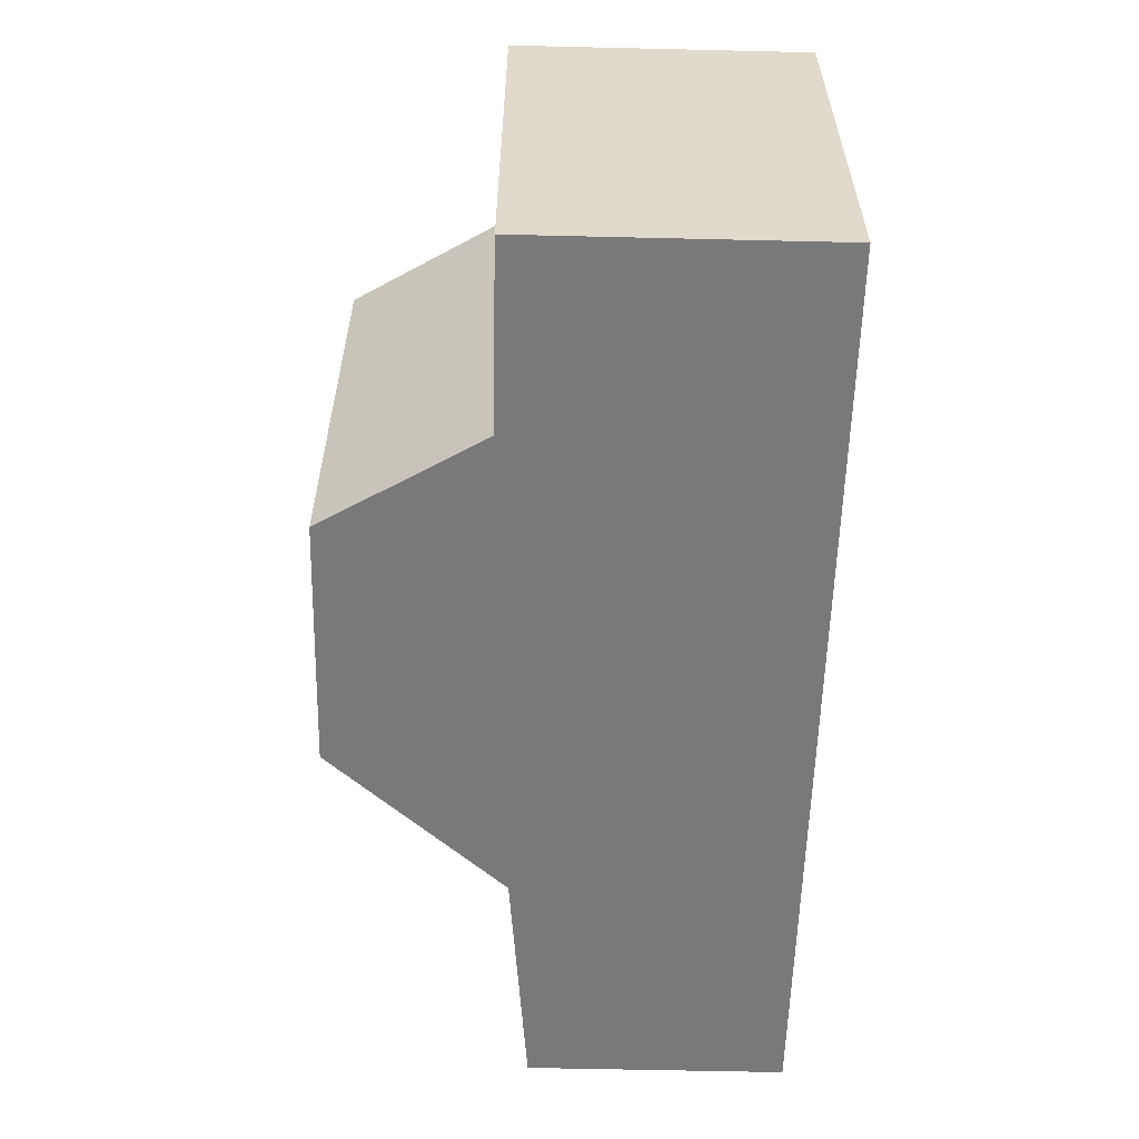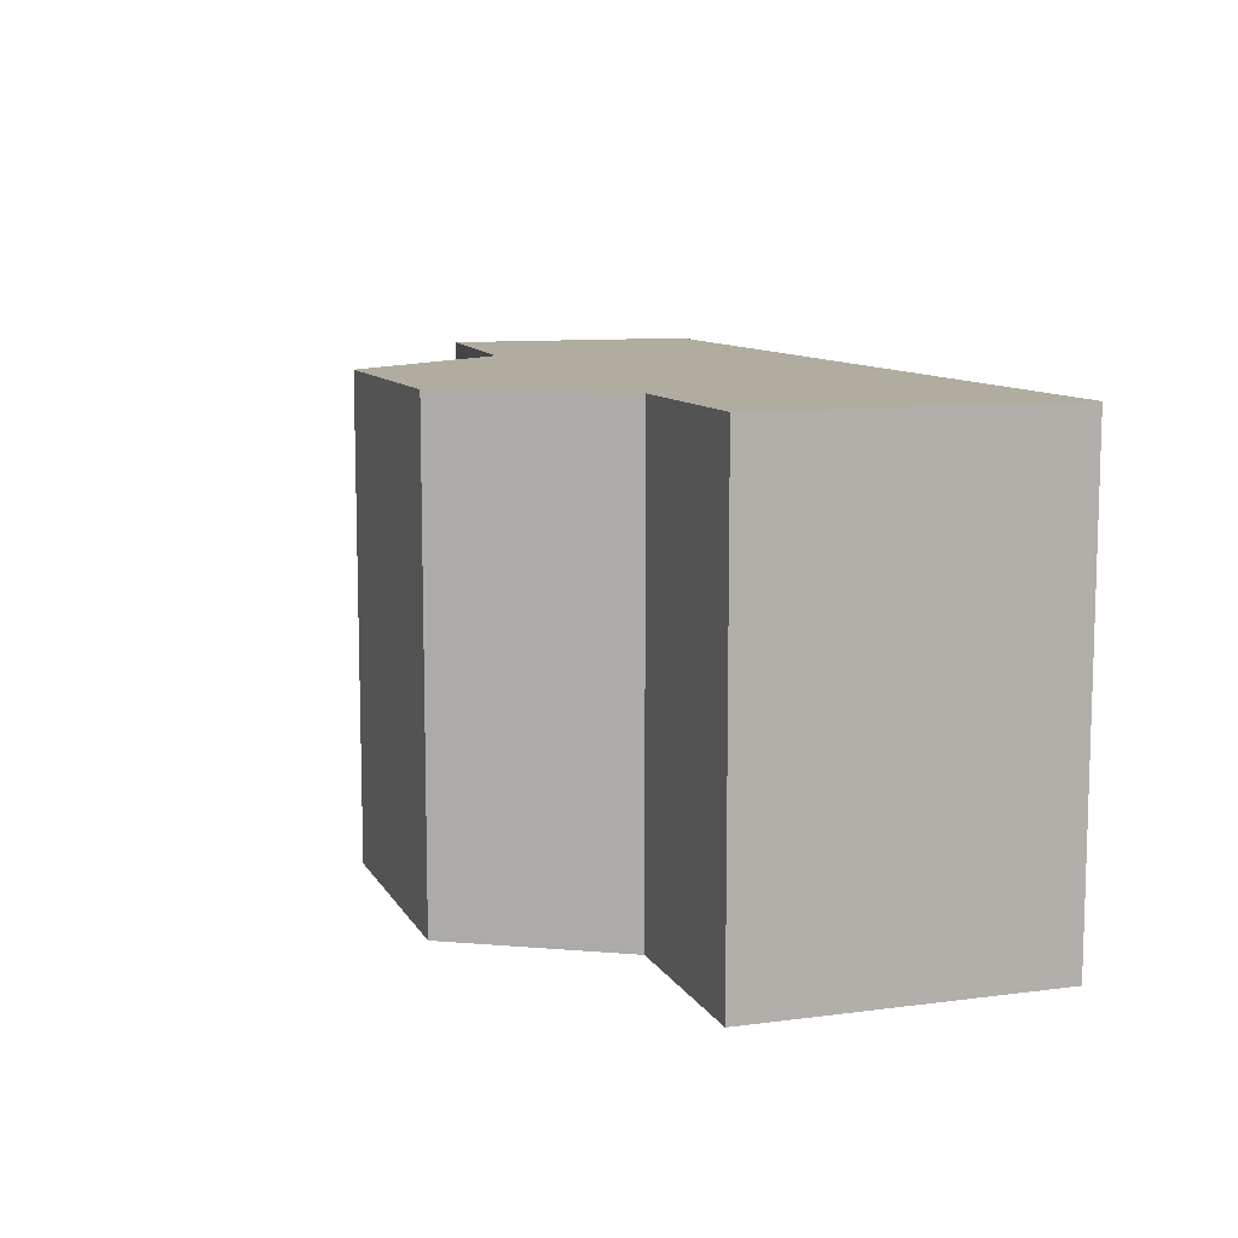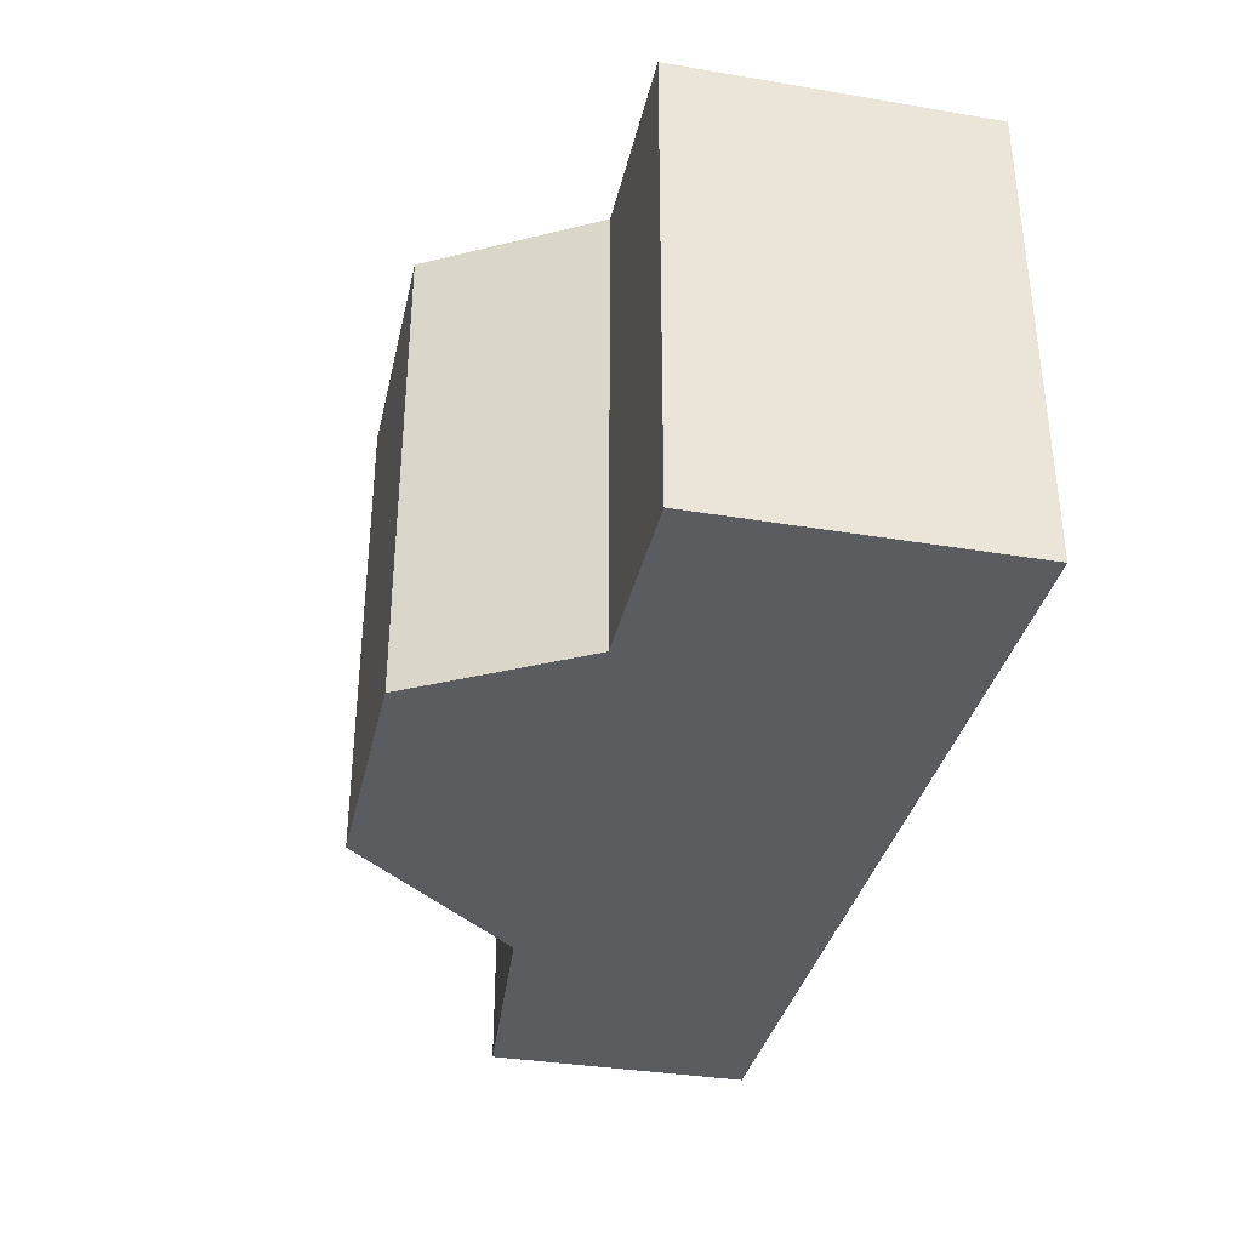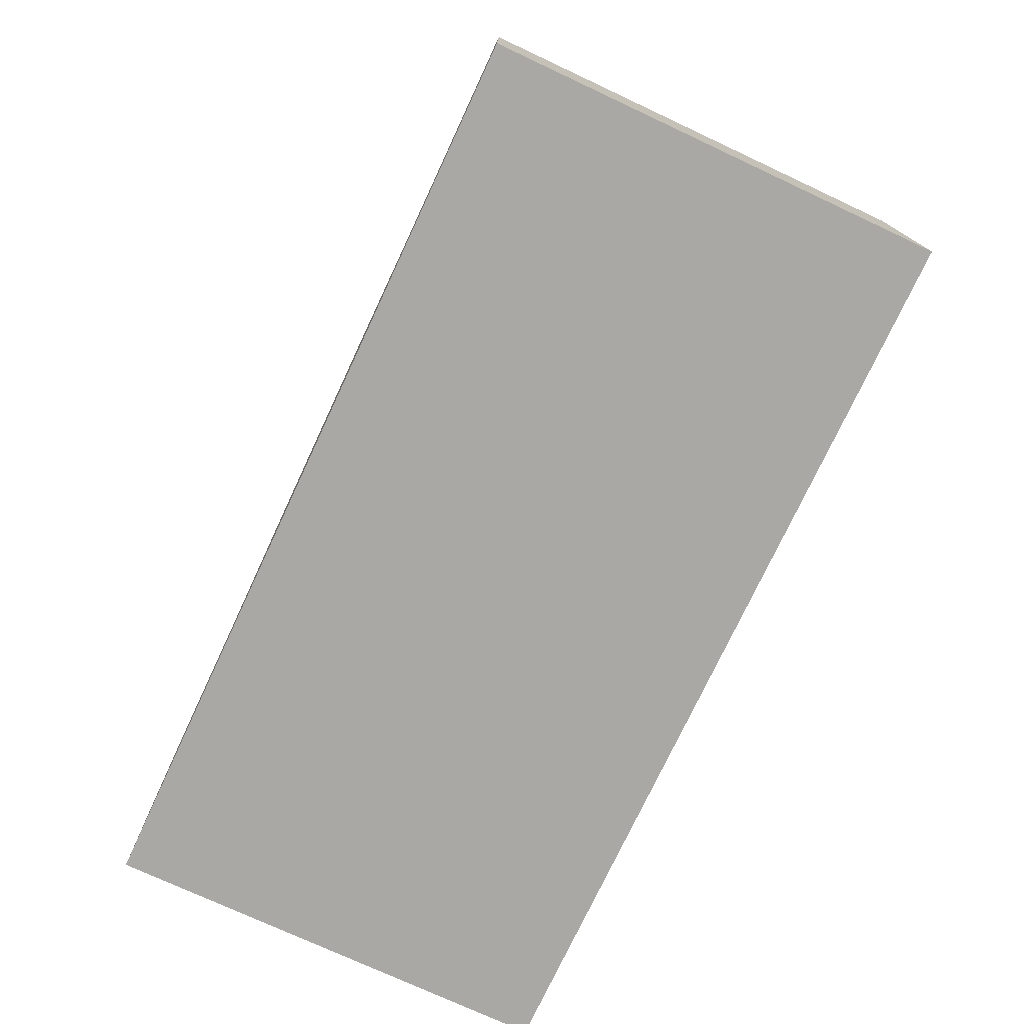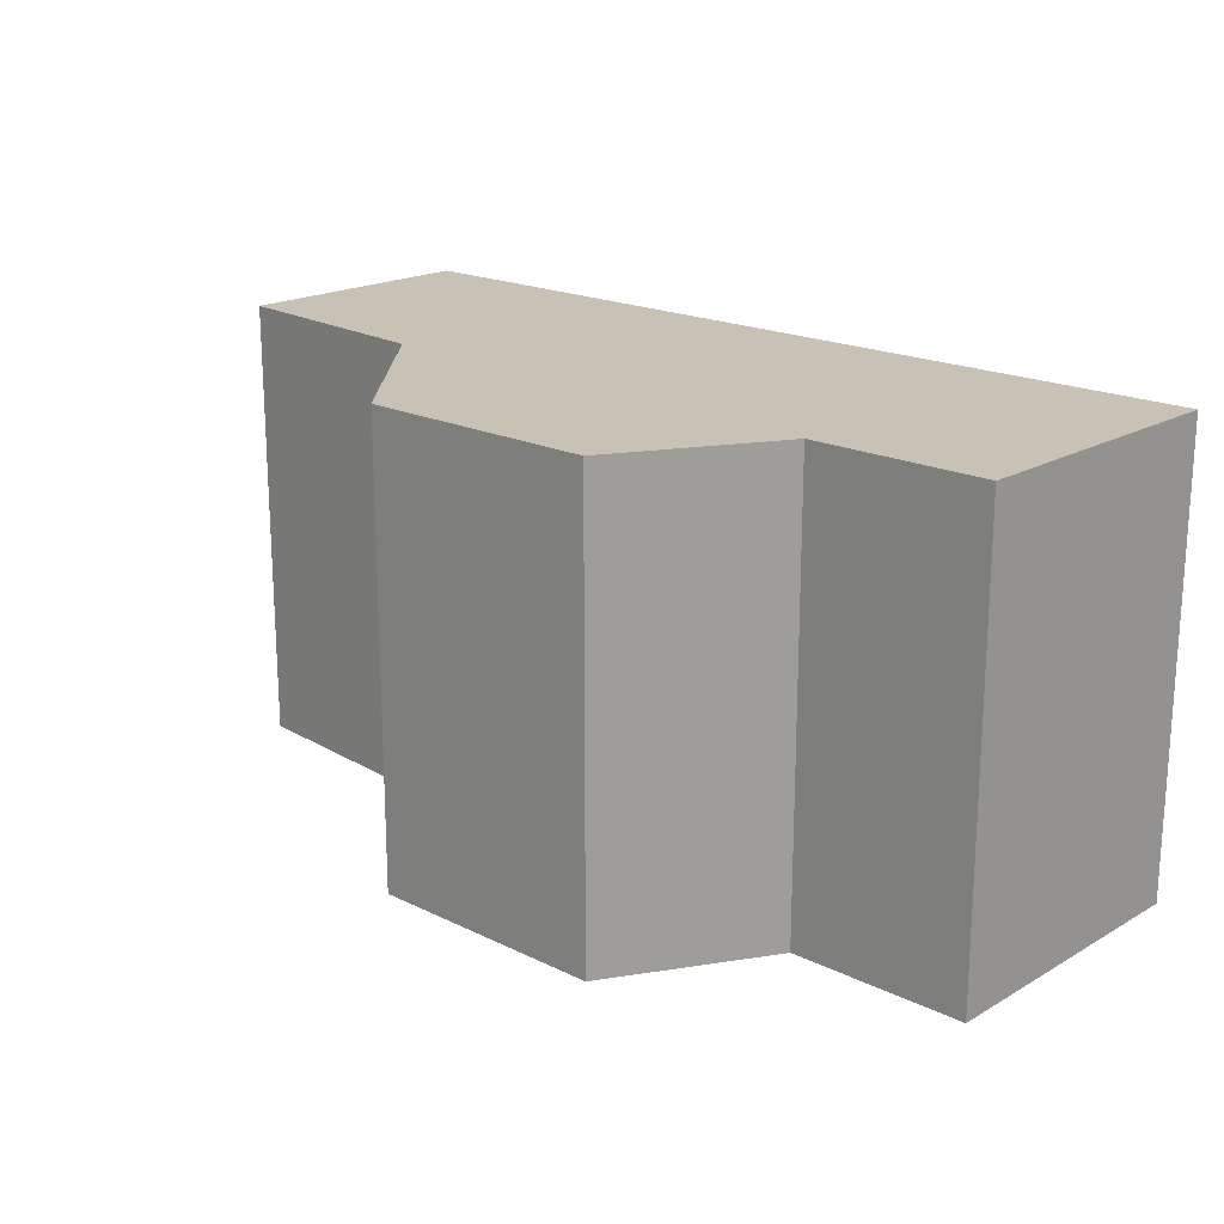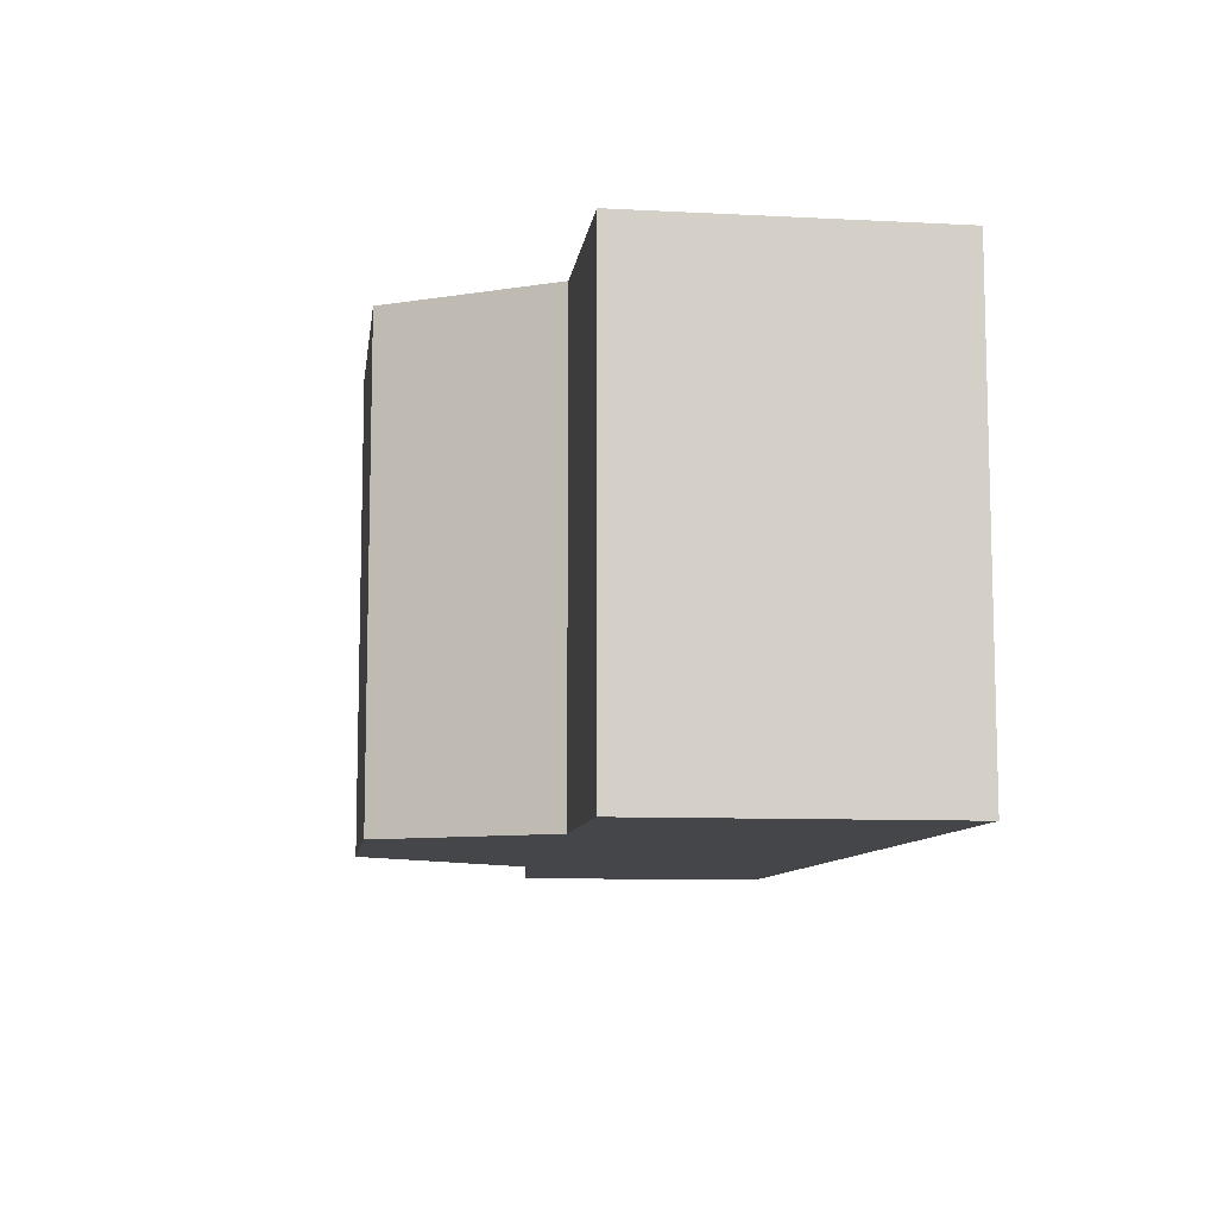
<metadata>
{"format":"obj","ext":"obj","renderer":"f3d","projection":"perspective","resolution":1024,"background":"white","views":[{"elev":-57.8,"azim":-91.4,"up":"+Z"},{"elev":9.9,"azim":-108.6,"up":"+Z"},{"elev":-35.2,"azim":-102.5,"up":"+Z"},{"elev":-75.1,"azim":65.0,"up":"+Y"},{"elev":19.0,"azim":-137.2,"up":"+Z"},{"elev":-9.4,"azim":-97.7,"up":"+Z"}]}
</metadata>
<code>
o Body_Cube
v 2 0.1375 -1
v 2 -1 -1
v 2 0.1375 1
v 2 -1 1
v -2 0.3089 -1
v -2 -1 -1
v -2 0.3089 1
v -2 -1 1
v 0.9588 -1 -1
v 0.8903 0.3121 0.9146
v 0.9588 -1 1
v 0.8903 0.3121 -0.9146
v 0.288 -1 -1
v 0.3565 0.9217 0.9146
v 0.288 -1 1
v 0.3565 0.9217 -0.9146
v -0.7938 -1 -1
v -0.7938 1 1
v -0.7938 -1 1
v -0.7938 1 -1
v -1.203 -1 -1
v -1.203 0.3089 1
v -1.203 -1 1
v -1.203 0.3089 -1
v 0.288 1 -1
v 0.9588 0.2338 -1
v 0.9588 0.2338 1
v 0.288 1 1
f 12 16 14 10
f 24 5 7 22
f 23 22 7 8
f 8 7 5 6
f 9 2 4 11
f 2 1 3 4
f 9 26 1 2
f 13 25 26 9
f 13 9 11 15
f 4 3 27 11
f 1 26 27 3
f 17 13 15 19
f 17 20 25 13
f 11 27 28 15
f 21 24 20 17
f 21 17 19 23
f 15 28 18 19
f 25 20 18 28
f 6 21 23 8
f 6 5 24 21
f 19 18 22 23
f 20 24 22 18
f 16 12 26 25
f 12 10 27 26
f 10 14 28 27
f 14 16 25 28

</code>
